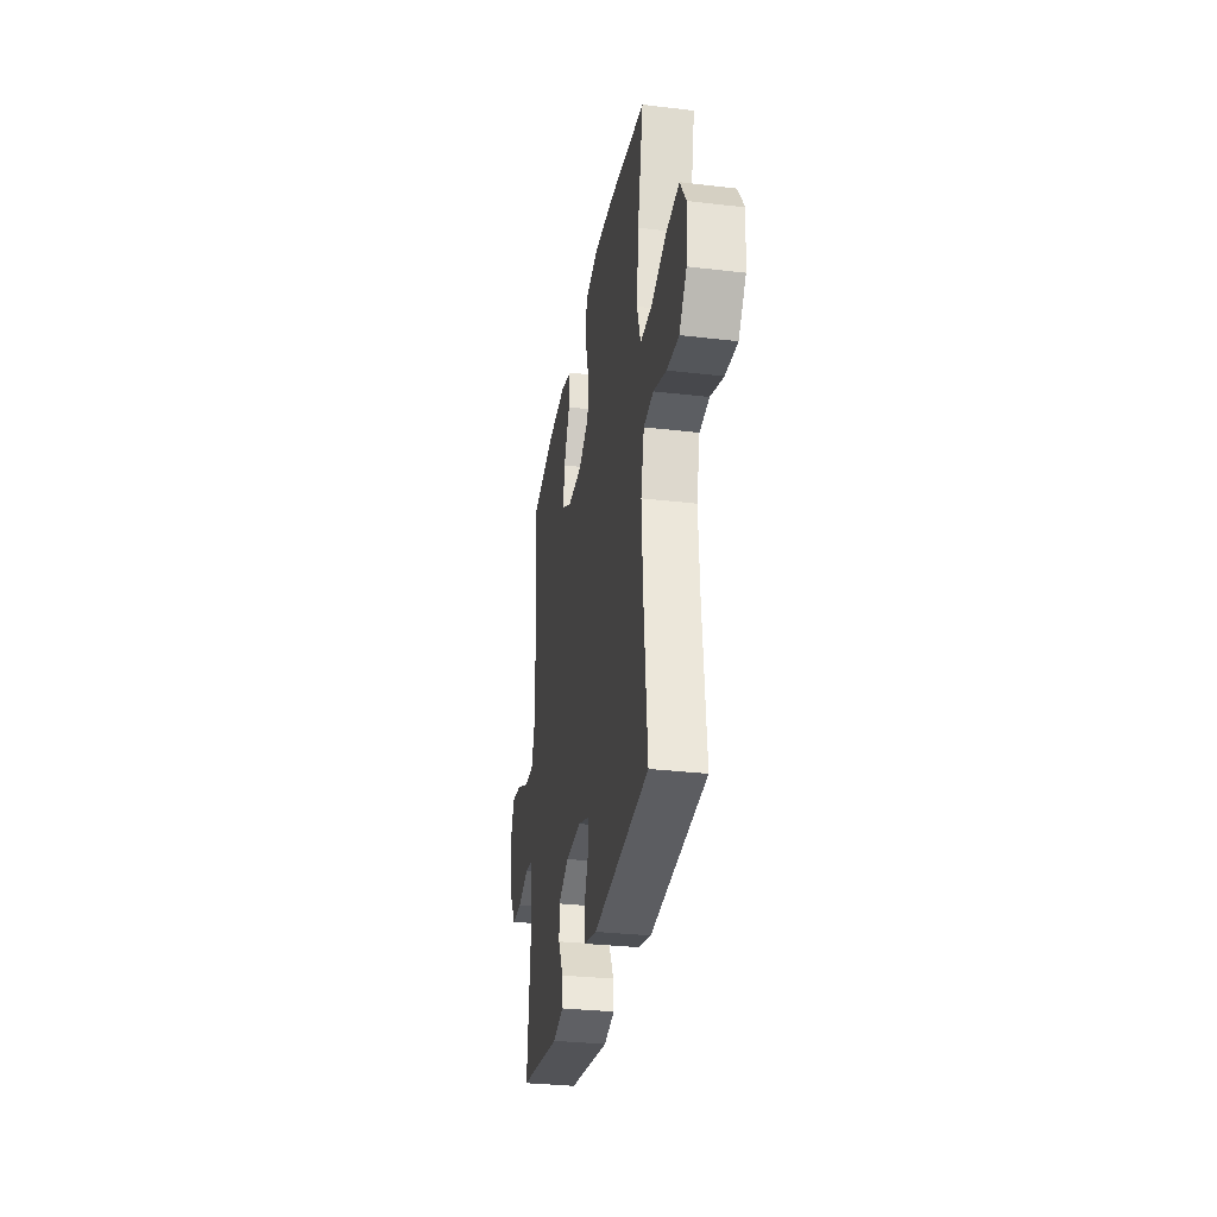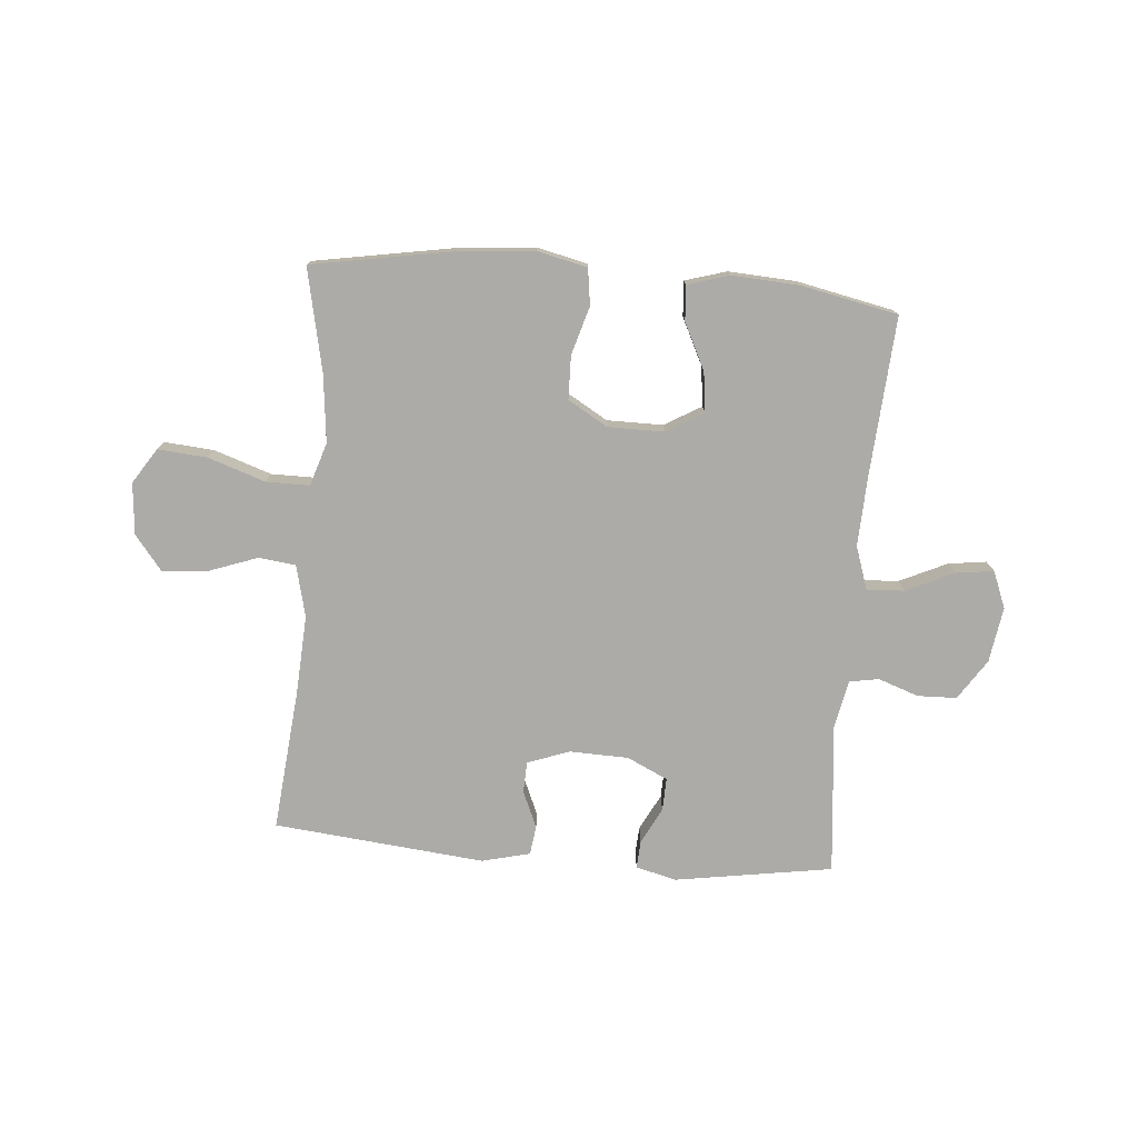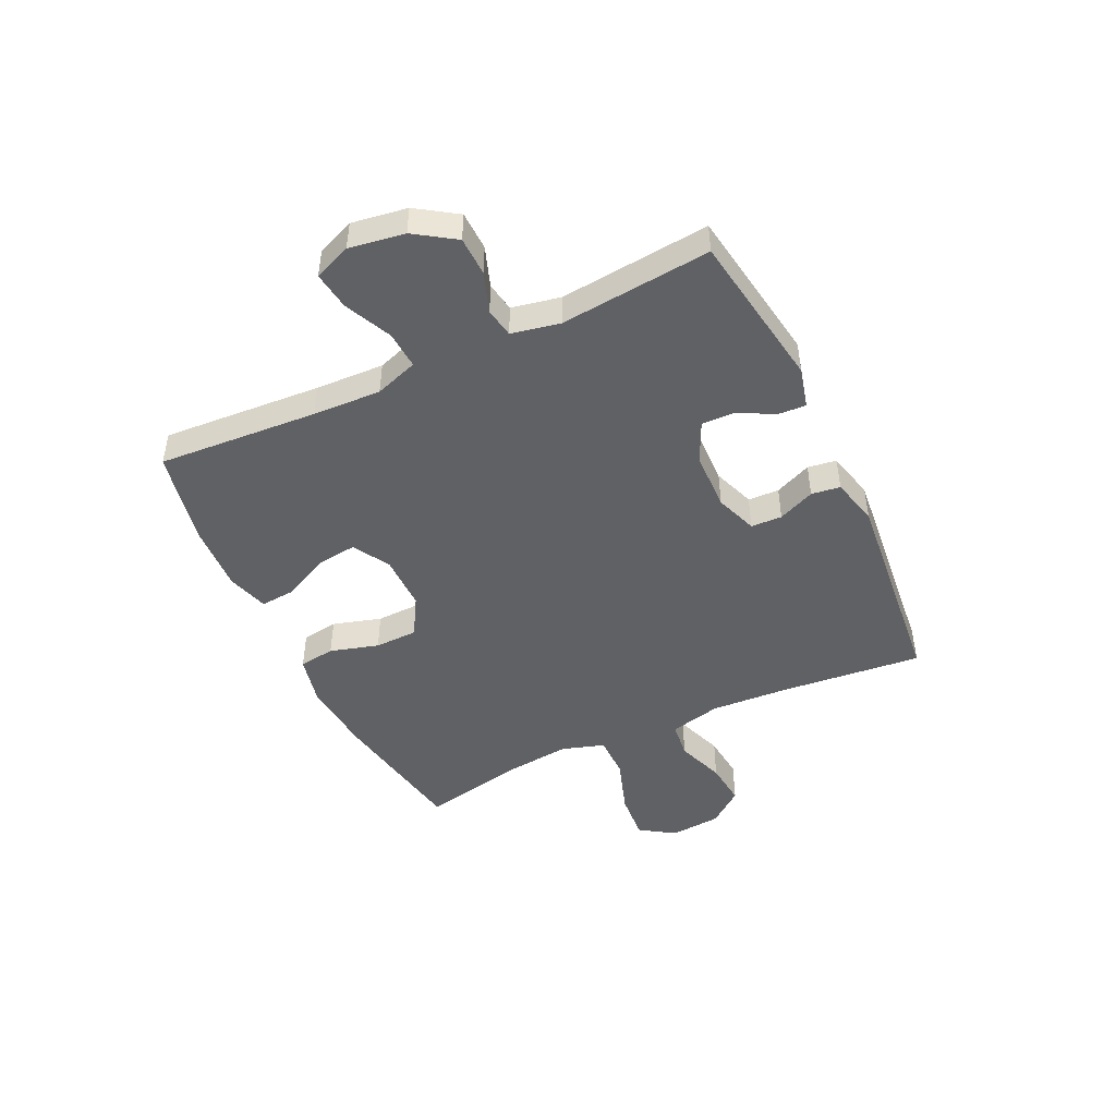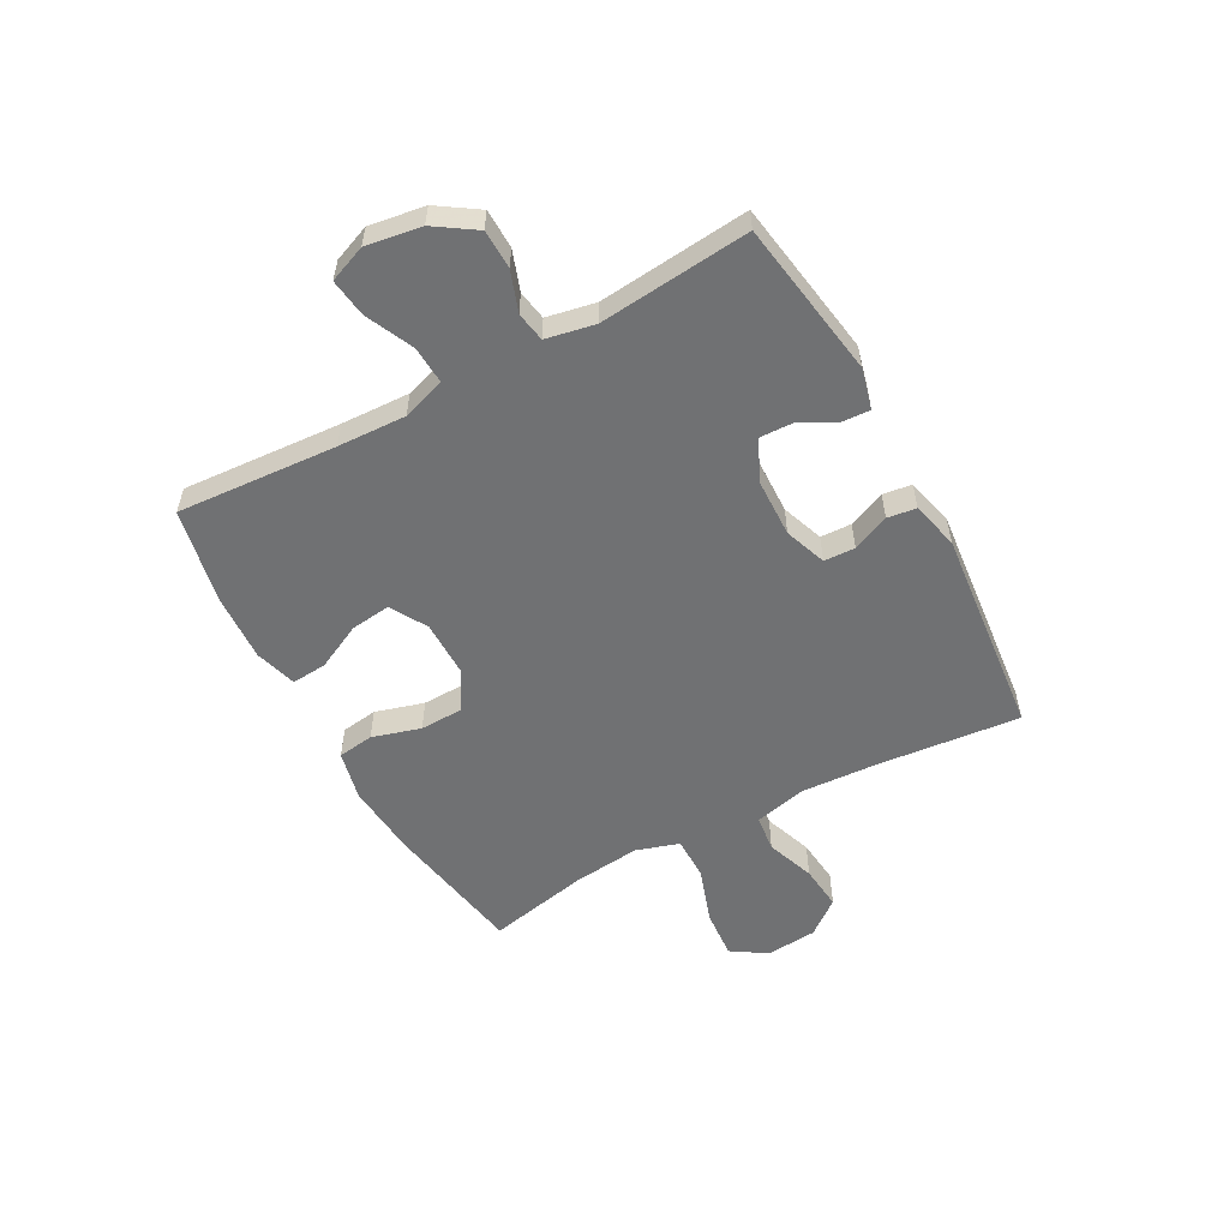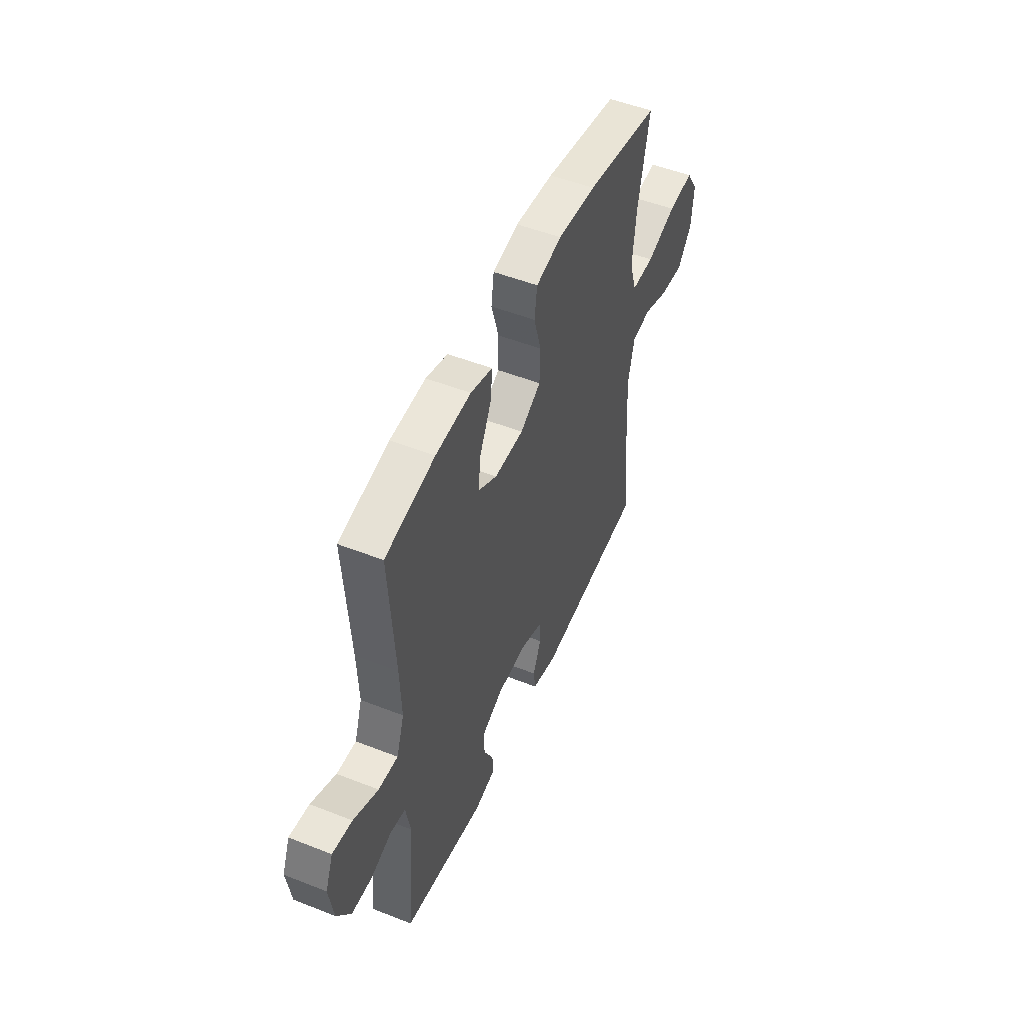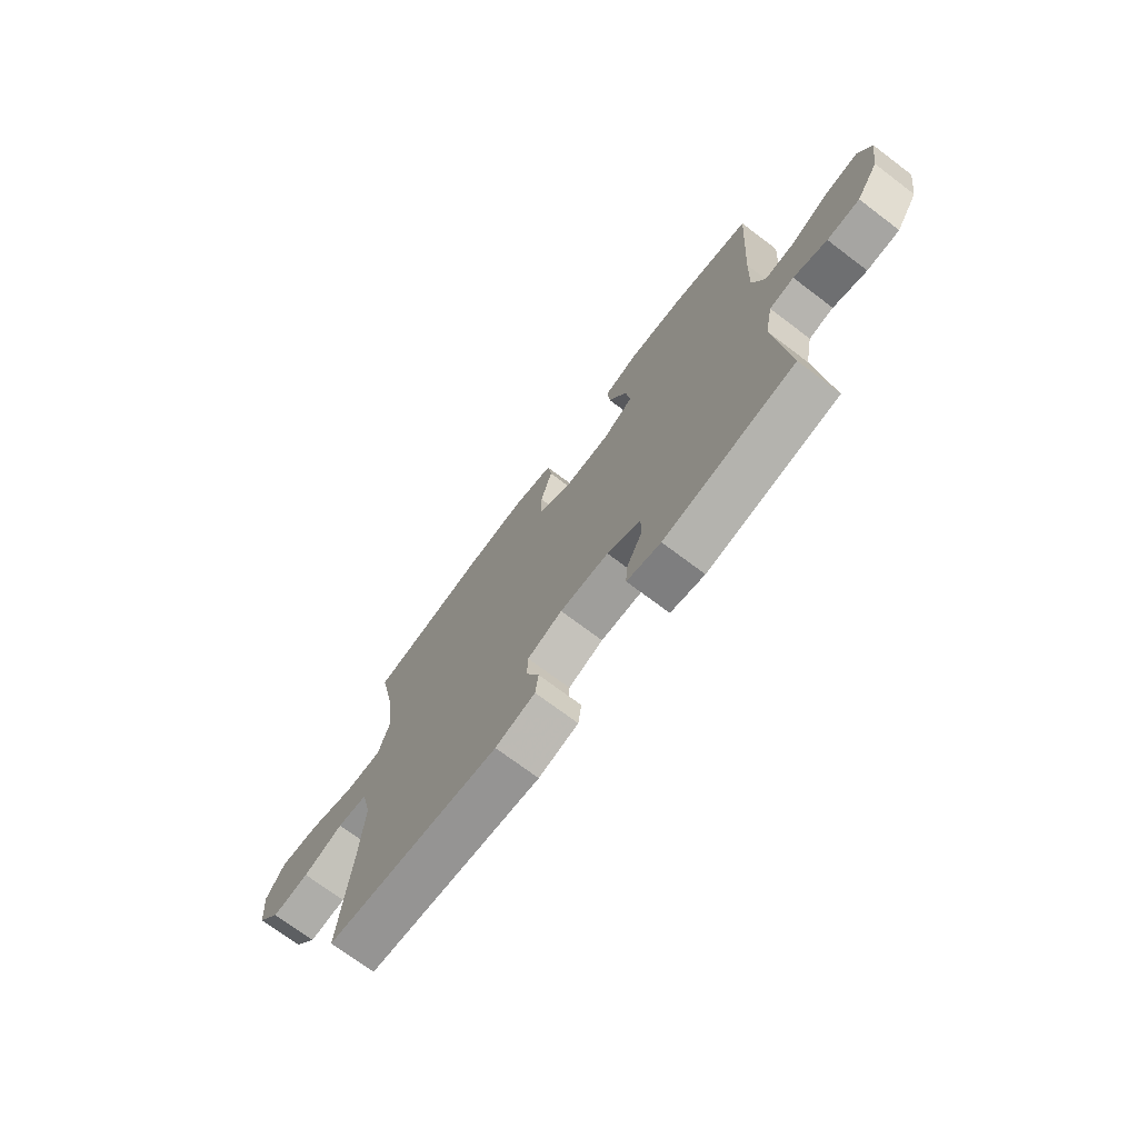
<metadata>
{"format":"obj","ext":"obj","renderer":"f3d","projection":"perspective","resolution":1024,"background":"white","views":[{"elev":-31.2,"azim":-99.5,"up":"+Z"},{"elev":-76.4,"azim":-4.8,"up":"+Y"},{"elev":-46.8,"azim":115.3,"up":"+Y"},{"elev":-55.2,"azim":118.5,"up":"+Y"},{"elev":50.7,"azim":113.3,"up":"+Z"},{"elev":-72.2,"azim":53.0,"up":"+Z"}]}
</metadata>
<code>
v 0.5 0.07 0.5
v 0.481 0.07 0.217
v 0.476 0.07 0.096
v 0.502 0.07 0.02
v 0.568 0.07 0.024
v 0.652 0.07 0.063
v 0.719 0.07 0.072
v 0.745 0.07 0.007
v 0.73 0.07 -0.091
v 0.683 0.07 -0.162
v 0.614 0.07 -0.164
v 0.543 0.07 -0.139
v 0.491 0.07 -0.148
v 0.474 0.07 -0.234
v 0.5 0.07 -0.5
v 0.222 0.07 -0.544
v 0.15 0.07 -0.526
v 0.153 0.07 -0.477
v 0.186 0.07 -0.413
v 0.188 0.07 -0.355
v 0.116 0.07 -0.321
v 0.012 0.07 -0.318
v -0.062 0.07 -0.345
v -0.064 0.07 -0.4
v -0.036 0.07 -0.465
v -0.043 0.07 -0.516
v -0.128 0.07 -0.537
v -0.5 0.07 -0.5
v -0.476 0.07 -0.249
v -0.468 0.07 -0.11
v -0.49 0.07 -0.019
v -0.555 0.07 -0.011
v -0.641 0.07 -0.042
v -0.721 0.07 -0.05
v -0.77 0.07 0.012
v -0.778 0.07 0.103
v -0.738 0.07 0.165
v -0.651 0.07 0.158
v -0.55 0.07 0.124
v -0.473 0.07 0.124
v -0.449 0.07 0.2
v -0.462 0.07 0.32
v -0.5 0.07 0.5
v -0.248 0.07 0.544
v -0.117 0.07 0.555
v -0.029 0.07 0.535
v -0.02 0.07 0.471
v -0.045 0.07 0.385
v -0.043 0.07 0.309
v 0.027 0.07 0.268
v 0.126 0.07 0.268
v 0.191 0.07 0.306
v 0.182 0.07 0.377
v 0.142 0.07 0.458
v 0.137 0.07 0.52
v 0.211 0.07 0.542
v 0.331 0.07 0.535
v 0.5 0 0.5
v 0.481 0 0.217
v 0.476 0 0.096
v 0.502 0 0.02
v 0.568 0 0.024
v 0.652 0 0.063
v 0.719 0 0.072
v 0.745 0 0.007
v 0.73 0 -0.091
v 0.683 0 -0.162
v 0.614 0 -0.164
v 0.543 0 -0.139
v 0.491 0 -0.148
v 0.474 0 -0.234
v 0.5 0 -0.5
v 0.222 0 -0.544
v 0.15 0 -0.526
v 0.153 0 -0.477
v 0.186 0 -0.413
v 0.188 0 -0.355
v 0.116 0 -0.321
v 0.012 0 -0.318
v -0.062 0 -0.345
v -0.064 0 -0.4
v -0.036 0 -0.465
v -0.043 0 -0.516
v -0.128 0 -0.537
v -0.5 0 -0.5
v -0.476 0 -0.249
v -0.468 0 -0.11
v -0.49 0 -0.019
v -0.555 0 -0.011
v -0.641 0 -0.042
v -0.721 0 -0.05
v -0.77 0 0.012
v -0.778 0 0.103
v -0.738 0 0.165
v -0.651 0 0.158
v -0.55 0 0.124
v -0.473 0 0.124
v -0.449 0 0.2
v -0.462 0 0.32
v -0.5 0 0.5
v -0.248 0 0.544
v -0.117 0 0.555
v -0.029 0 0.535
v -0.02 0 0.471
v -0.045 0 0.385
v -0.043 0 0.309
v 0.027 0 0.268
v 0.126 0 0.268
v 0.191 0 0.306
v 0.182 0 0.377
v 0.142 0 0.458
v 0.137 0 0.52
v 0.211 0 0.542
v 0.331 0 0.535
f 56 57 1 2
f 53 54 55 56
f 52 53 56 2
f 51 52 2 3
f 50 51 3 4
f 45 46 47 48
f 45 48 49
f 42 43 44 45
f 41 42 45 49
f 40 41 49 50
f 36 37 38 39
f 36 39 40
f 35 36 40
f 32 33 34 35
f 32 35 40 50
f 26 27 28 29
f 24 25 26 29
f 23 24 29 30
f 22 23 30 31
f 16 17 18 19
f 14 15 16 19
f 13 14 19 20
f 9 10 11 12
f 9 12 13
f 8 9 13
f 5 6 7 8
f 4 5 8 13
f 31 32 50 4
f 21 22 31 4
f 4 13 20 21
f 59 58 114 113
f 113 112 111 110
f 59 113 110 109
f 60 59 109 108
f 61 60 108 107
f 105 104 103 102
f 106 105 102
f 102 101 100 99
f 106 102 99 98
f 107 106 98 97
f 96 95 94 93
f 97 96 93
f 97 93 92
f 92 91 90 89
f 107 97 92 89
f 86 85 84 83
f 86 83 82 81
f 87 86 81 80
f 88 87 80 79
f 76 75 74 73
f 76 73 72 71
f 77 76 71 70
f 69 68 67 66
f 70 69 66
f 70 66 65
f 65 64 63 62
f 70 65 62 61
f 61 107 89 88
f 61 88 79 78
f 78 77 70 61
f 1 58 59 2
f 2 59 60 3
f 3 60 61 4
f 4 61 62 5
f 5 62 63 6
f 6 63 64 7
f 7 64 65 8
f 8 65 66 9
f 9 66 67 10
f 10 67 68 11
f 11 68 69 12
f 12 69 70 13
f 13 70 71 14
f 14 71 72 15
f 15 72 73 16
f 16 73 74 17
f 17 74 75 18
f 18 75 76 19
f 19 76 77 20
f 20 77 78 21
f 21 78 79 22
f 22 79 80 23
f 23 80 81 24
f 24 81 82 25
f 25 82 83 26
f 26 83 84 27
f 27 84 85 28
f 28 85 86 29
f 29 86 87 30
f 30 87 88 31
f 31 88 89 32
f 32 89 90 33
f 33 90 91 34
f 34 91 92 35
f 35 92 93 36
f 36 93 94 37
f 37 94 95 38
f 38 95 96 39
f 39 96 97 40
f 40 97 98 41
f 41 98 99 42
f 42 99 100 43
f 43 100 101 44
f 44 101 102 45
f 45 102 103 46
f 46 103 104 47
f 47 104 105 48
f 48 105 106 49
f 49 106 107 50
f 50 107 108 51
f 51 108 109 52
f 52 109 110 53
f 53 110 111 54
f 54 111 112 55
f 55 112 113 56
f 56 113 114 57
f 57 114 58 1

</code>
